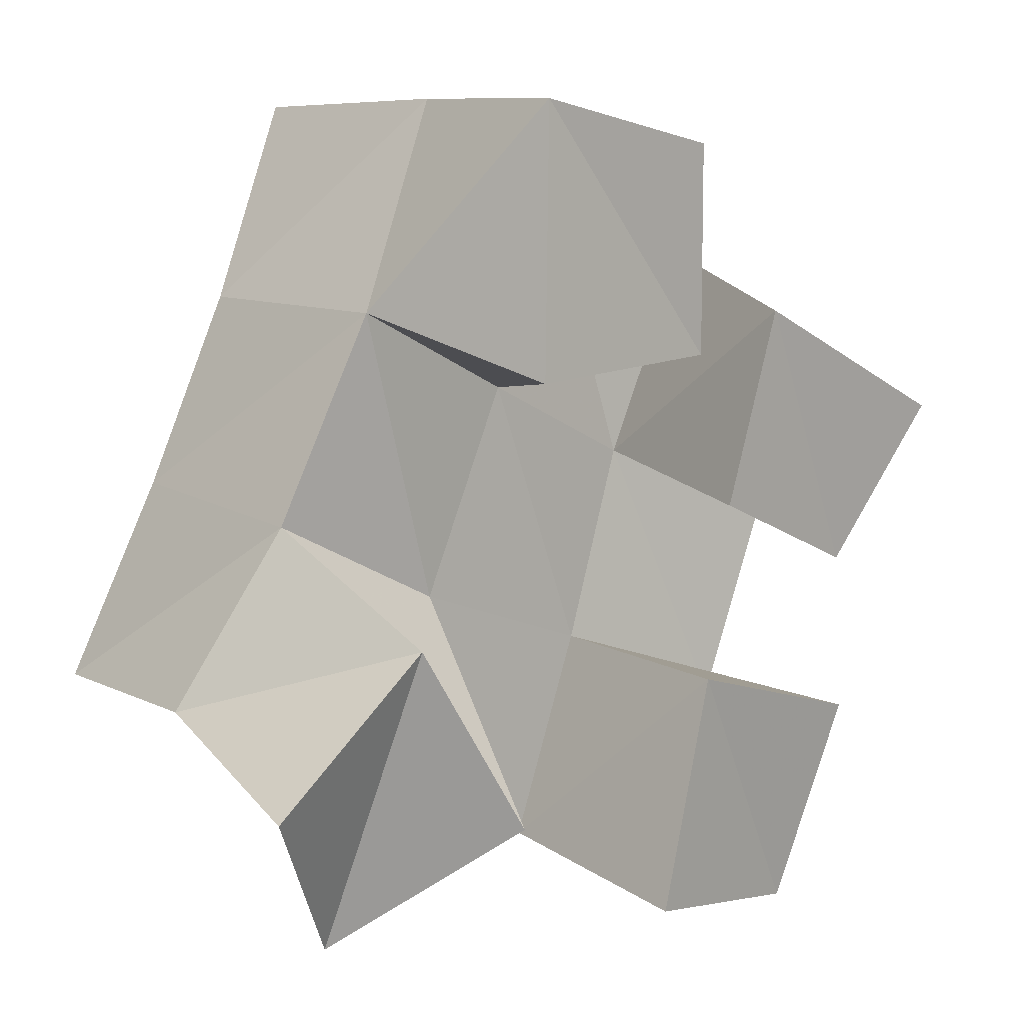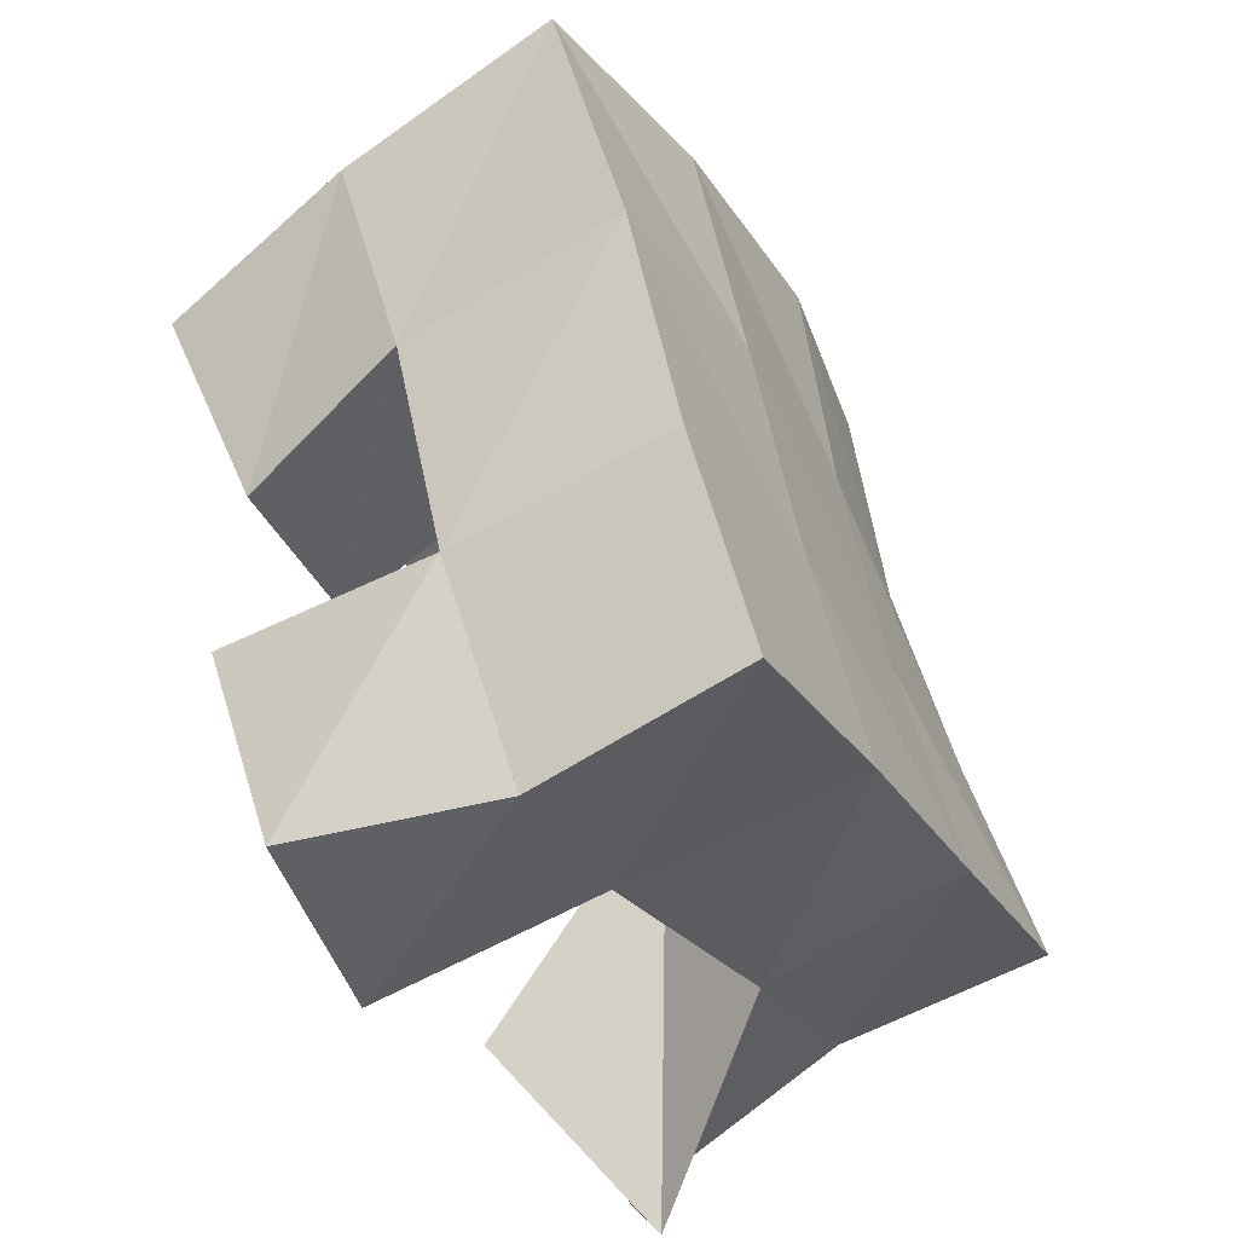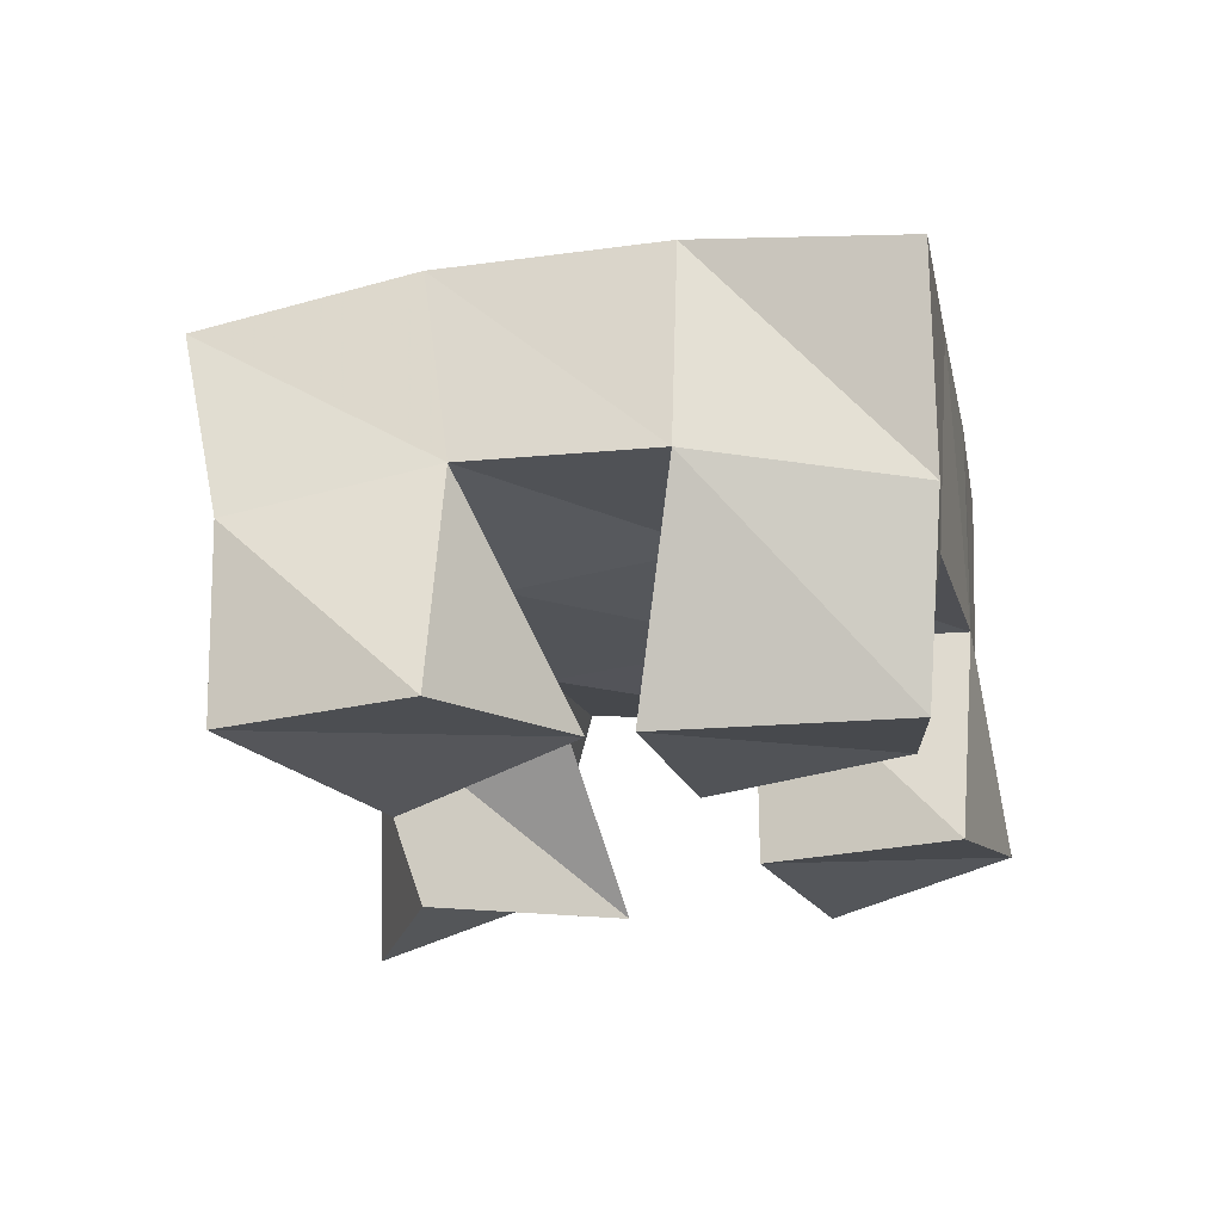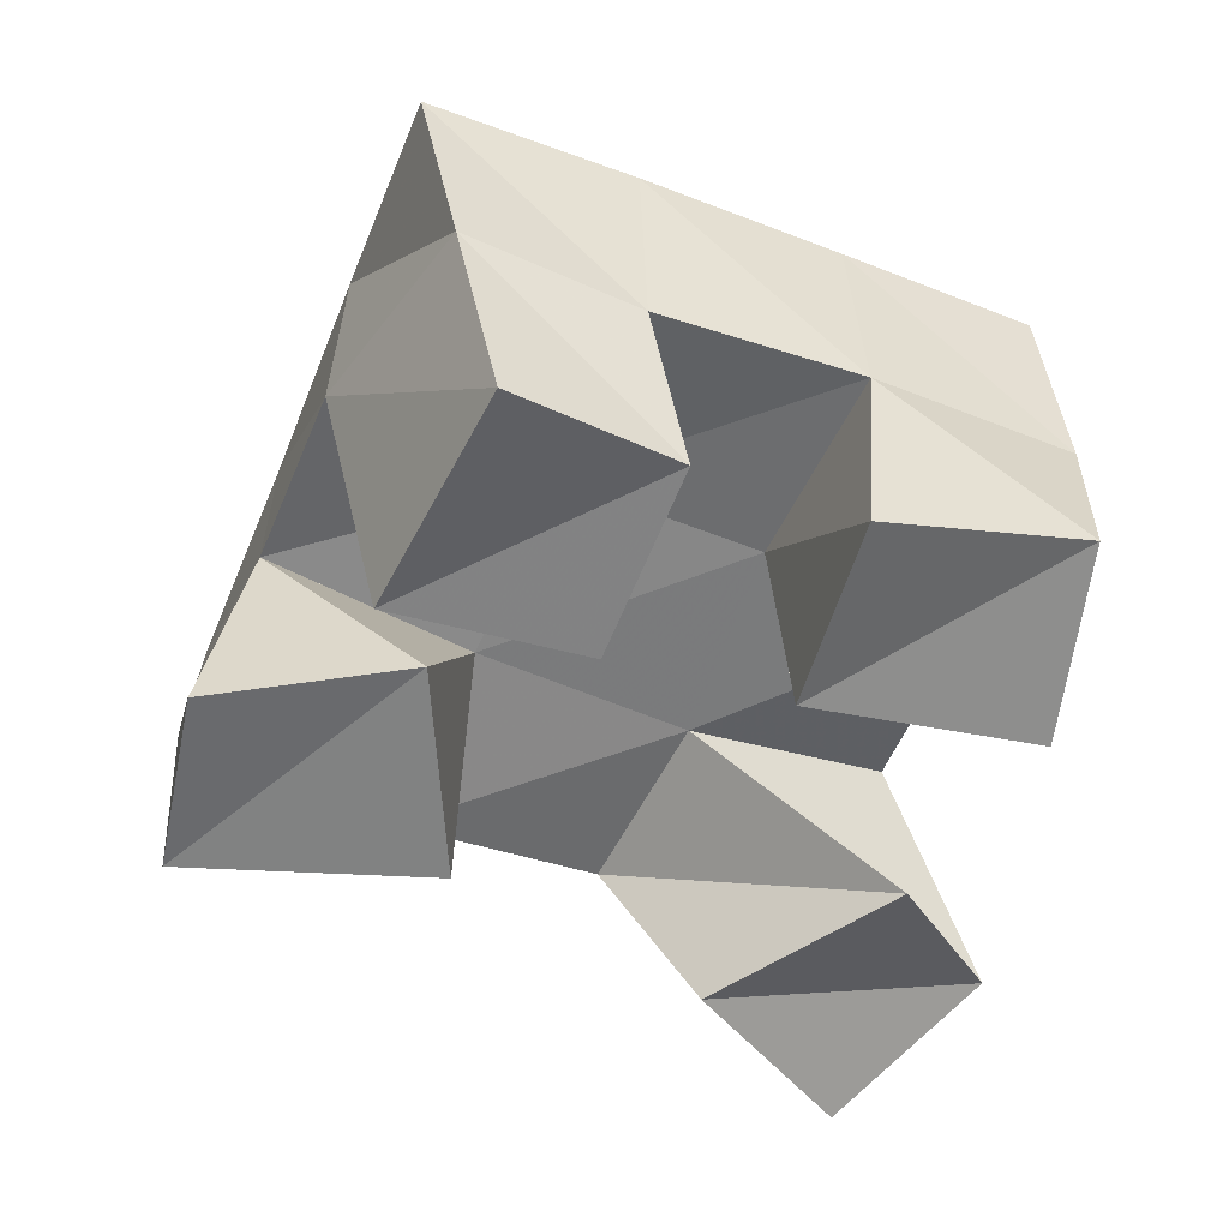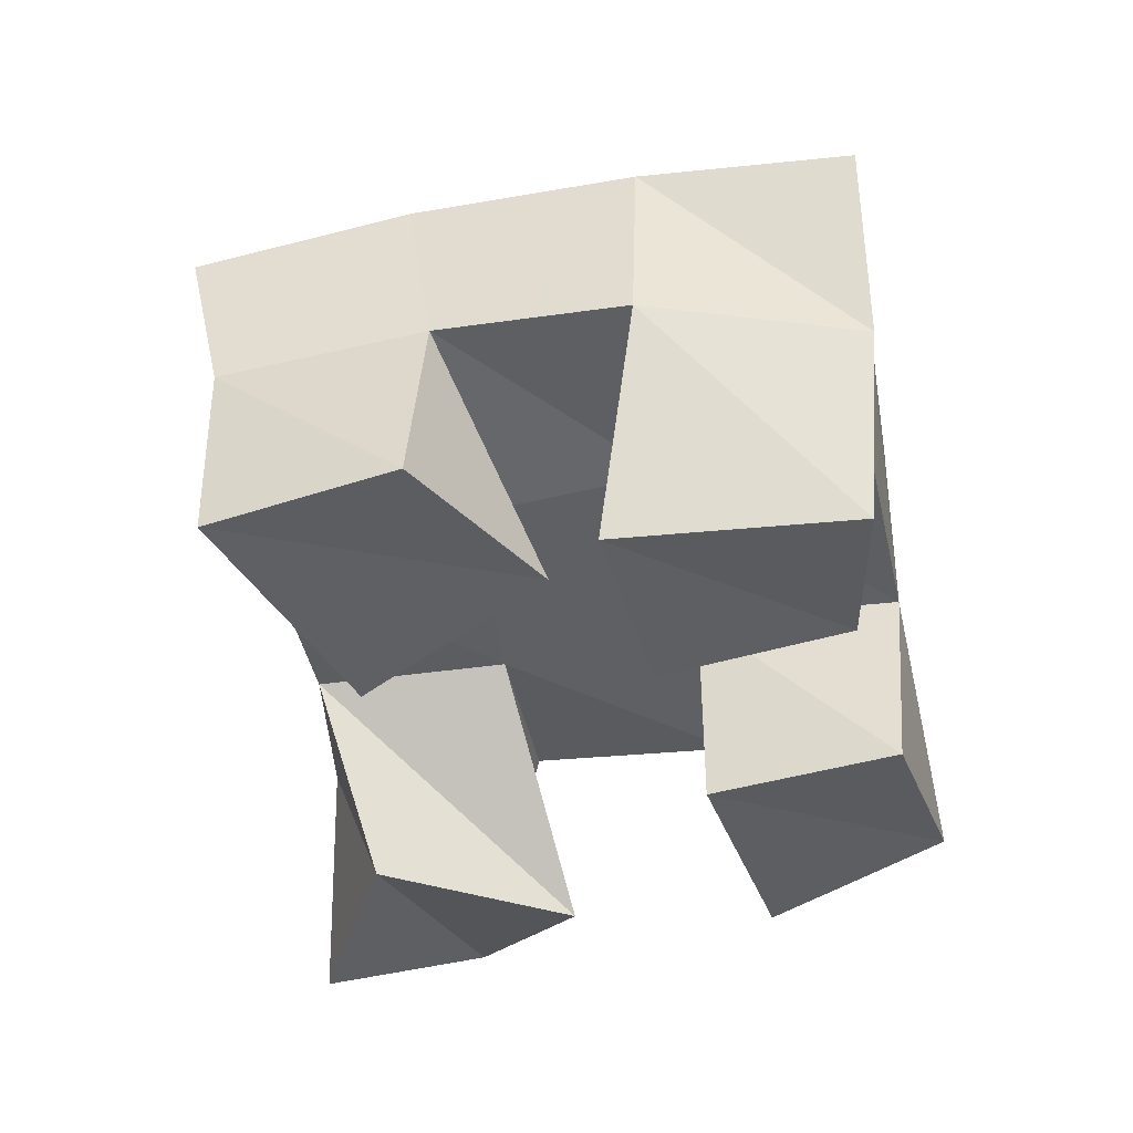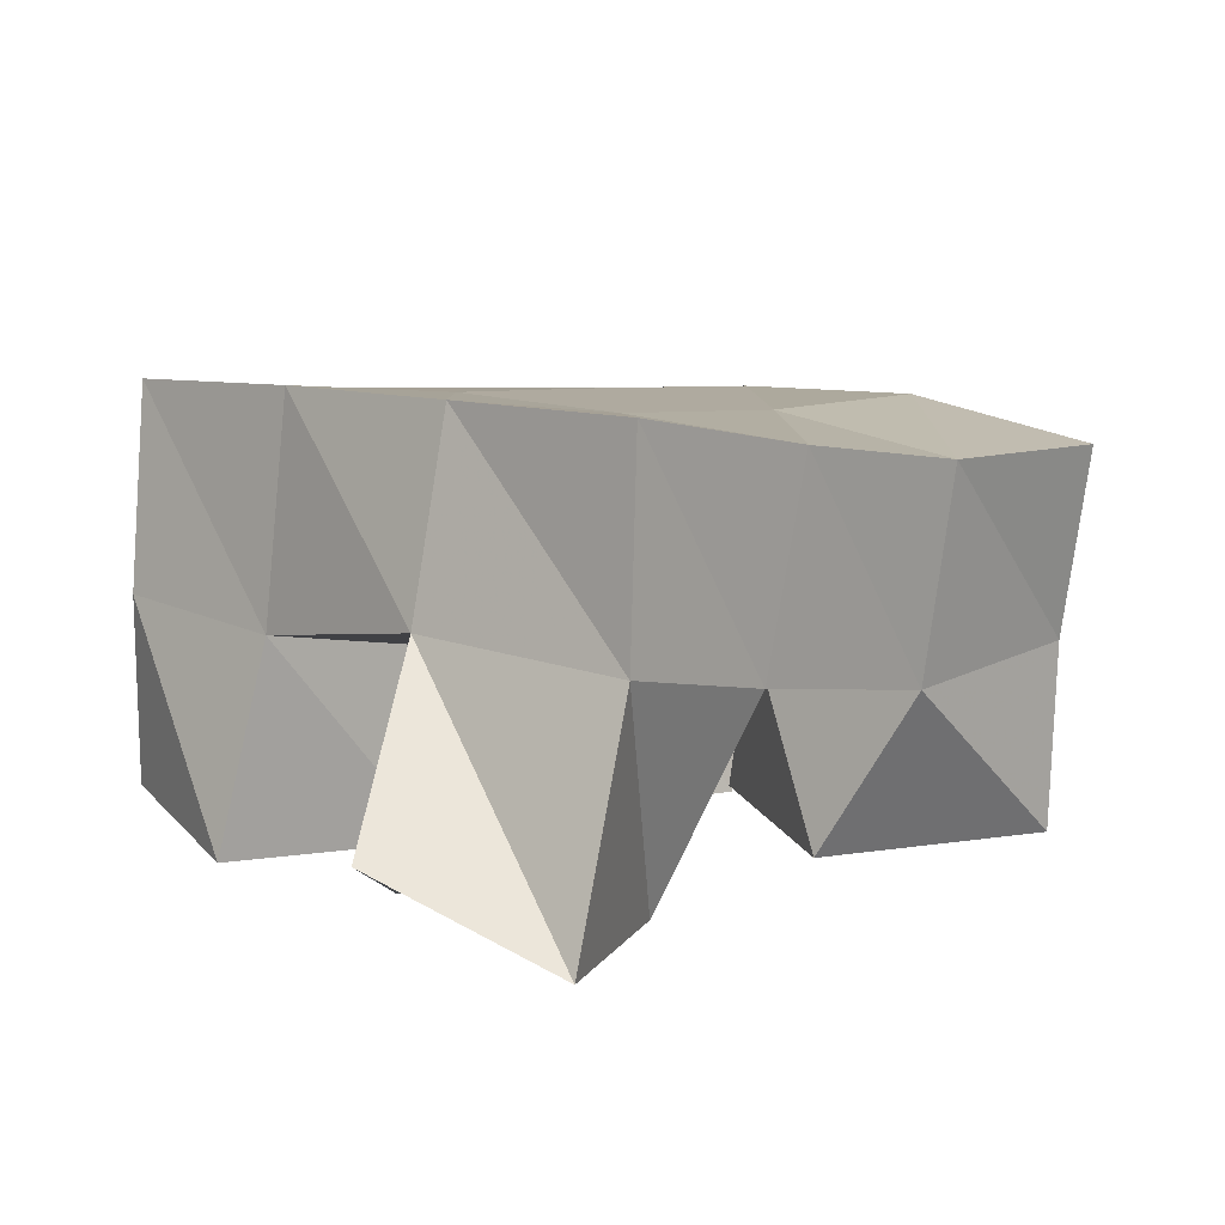
<metadata>
{"format":"obj","ext":"obj","renderer":"f3d","projection":"perspective","resolution":1024,"background":"white","views":[{"elev":5.4,"azim":-39.1,"up":"+Z"},{"elev":-51.4,"azim":118.0,"up":"+Z"},{"elev":-23.4,"azim":32.8,"up":"+Y"},{"elev":-54.1,"azim":87.8,"up":"+Y"},{"elev":-44.4,"azim":31.0,"up":"+Y"},{"elev":8.0,"azim":-114.2,"up":"+Y"}]}
</metadata>
<code>
v 2.468 0.1 -0.134
v 2.476 0.1541 -0.119
v 2.493 0.12 -0.1683
v 2.524 0.1581 -0.1449
v 2.504 0.1 -0.1018
v 2.5 0.1461 -0.07864
v 2.535 0.103 -0.1449
v 2.543 0.1479 -0.09793
v 2.596 0.1022 -0.07617
v 2.606 0.154 -0.06634
v 2.64 0.1084 -0.09206
v 2.651 0.1479 -0.08367
v 2.609 0.1 -0.0306
v 2.626 0.1517 -0.01687
v 2.661 0.1 -0.0546
v 2.67 0.144 -0.0446
v 2.538 0.1 -0.04607
v 2.519 0.1396 -0.03091
v 2.59 0.1059 -0.04077
v 2.563 0.1476 -0.049
v 2.539 0.1 0.01556
v 2.54 0.1445 0.01808
v 2.585 0.1 0.007553
v 2.583 0.1533 -0.001204
v 2.577 0.1026 -0.1704
v 2.573 0.1519 -0.1598
v 2.623 0.1114 -0.1752
v 2.615 0.1567 -0.178
v 2.588 0.1 -0.1163
v 2.59 0.1518 -0.1121
v 2.633 0.1007 -0.1274
v 2.636 0.1508 -0.1311
v 2.478 0.2026 -0.1168
v 2.526 0.2039 -0.1363
v 2.496 0.195 -0.07146
v 2.542 0.1991 -0.09114
v 2.512 0.1895 -0.02734
v 2.559 0.1977 -0.04591
v 2.528 0.1902 0.01821
v 2.576 0.1993 -0.000415
v 2.573 0.2049 -0.1548
v 2.59 0.2015 -0.1099
v 2.608 0.2006 -0.06449
v 2.627 0.1991 -0.0182
v 2.619 0.2045 -0.1735
v 2.638 0.2005 -0.1283
v 2.656 0.1988 -0.08209
v 2.675 0.1931 -0.03476
f 1 2 4
f 3 1 4
f 2 6 8
f 4 2 8
f 6 5 7
f 8 6 7
f 5 1 3
f 7 5 3
f 8 7 3
f 4 8 3
f 2 1 5
f 6 2 5
f 9 10 12
f 11 9 12
f 10 14 16
f 12 10 16
f 14 13 15
f 16 14 15
f 13 9 11
f 15 13 11
f 16 15 11
f 12 16 11
f 10 9 13
f 14 10 13
f 17 18 20
f 19 17 20
f 18 22 24
f 20 18 24
f 22 21 23
f 24 22 23
f 21 17 19
f 23 21 19
f 24 23 19
f 20 24 19
f 18 17 21
f 22 18 21
f 25 26 28
f 27 25 28
f 26 30 32
f 28 26 32
f 30 29 31
f 32 30 31
f 29 25 27
f 31 29 27
f 32 31 27
f 28 32 27
f 26 25 29
f 30 26 29
f 2 33 34
f 4 2 34
f 33 35 36
f 34 33 36
f 35 6 8
f 36 35 8
f 6 2 4
f 8 6 4
f 36 8 4
f 34 36 4
f 33 2 6
f 35 33 6
f 6 35 36
f 8 6 36
f 35 37 38
f 36 35 38
f 37 18 20
f 38 37 20
f 18 6 8
f 20 18 8
f 38 20 8
f 36 38 8
f 35 6 18
f 37 35 18
f 18 37 38
f 20 18 38
f 37 39 40
f 38 37 40
f 39 22 24
f 40 39 24
f 22 18 20
f 24 22 20
f 40 24 20
f 38 40 20
f 37 18 22
f 39 37 22
f 4 34 41
f 26 4 41
f 34 36 42
f 41 34 42
f 36 8 30
f 42 36 30
f 8 4 26
f 30 8 26
f 42 30 26
f 41 42 26
f 34 4 8
f 36 34 8
f 8 36 42
f 30 8 42
f 36 38 43
f 42 36 43
f 38 20 10
f 43 38 10
f 20 8 30
f 10 20 30
f 43 10 30
f 42 43 30
f 36 8 20
f 38 36 20
f 20 38 43
f 10 20 43
f 38 40 44
f 43 38 44
f 40 24 14
f 44 40 14
f 24 20 10
f 14 24 10
f 44 14 10
f 43 44 10
f 38 20 24
f 40 38 24
f 26 41 45
f 28 26 45
f 41 42 46
f 45 41 46
f 42 30 32
f 46 42 32
f 30 26 28
f 32 30 28
f 46 32 28
f 45 46 28
f 41 26 30
f 42 41 30
f 30 42 46
f 32 30 46
f 42 43 47
f 46 42 47
f 43 10 12
f 47 43 12
f 10 30 32
f 12 10 32
f 47 12 32
f 46 47 32
f 42 30 10
f 43 42 10
f 10 43 47
f 12 10 47
f 43 44 48
f 47 43 48
f 44 14 16
f 48 44 16
f 14 10 12
f 16 14 12
f 48 16 12
f 47 48 12
f 43 10 14
f 44 43 14

</code>
